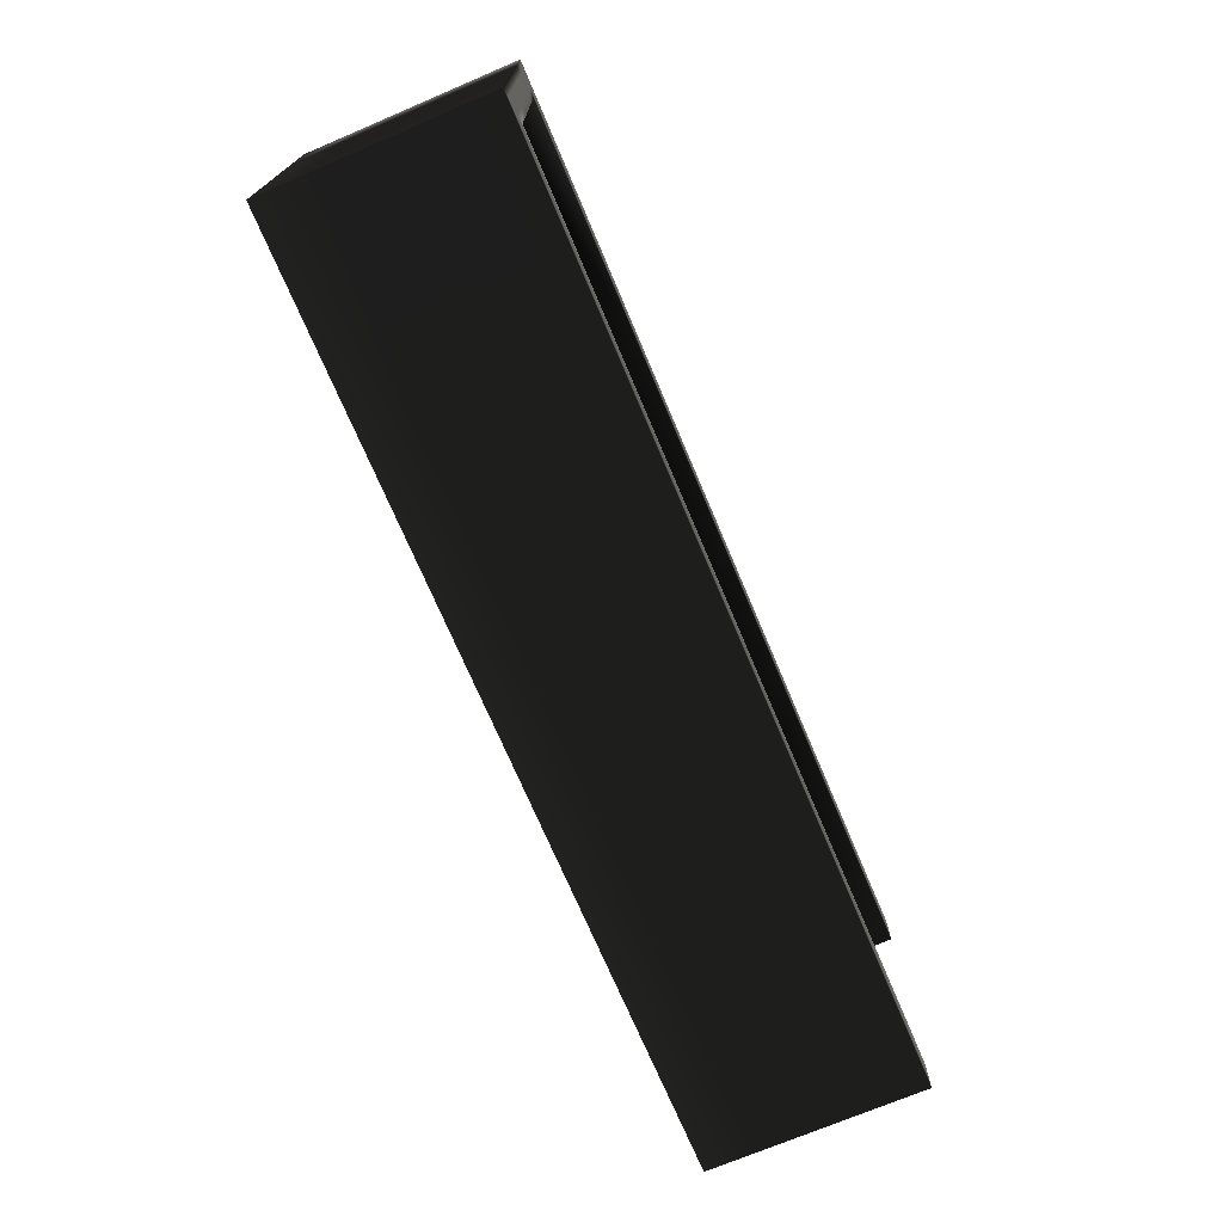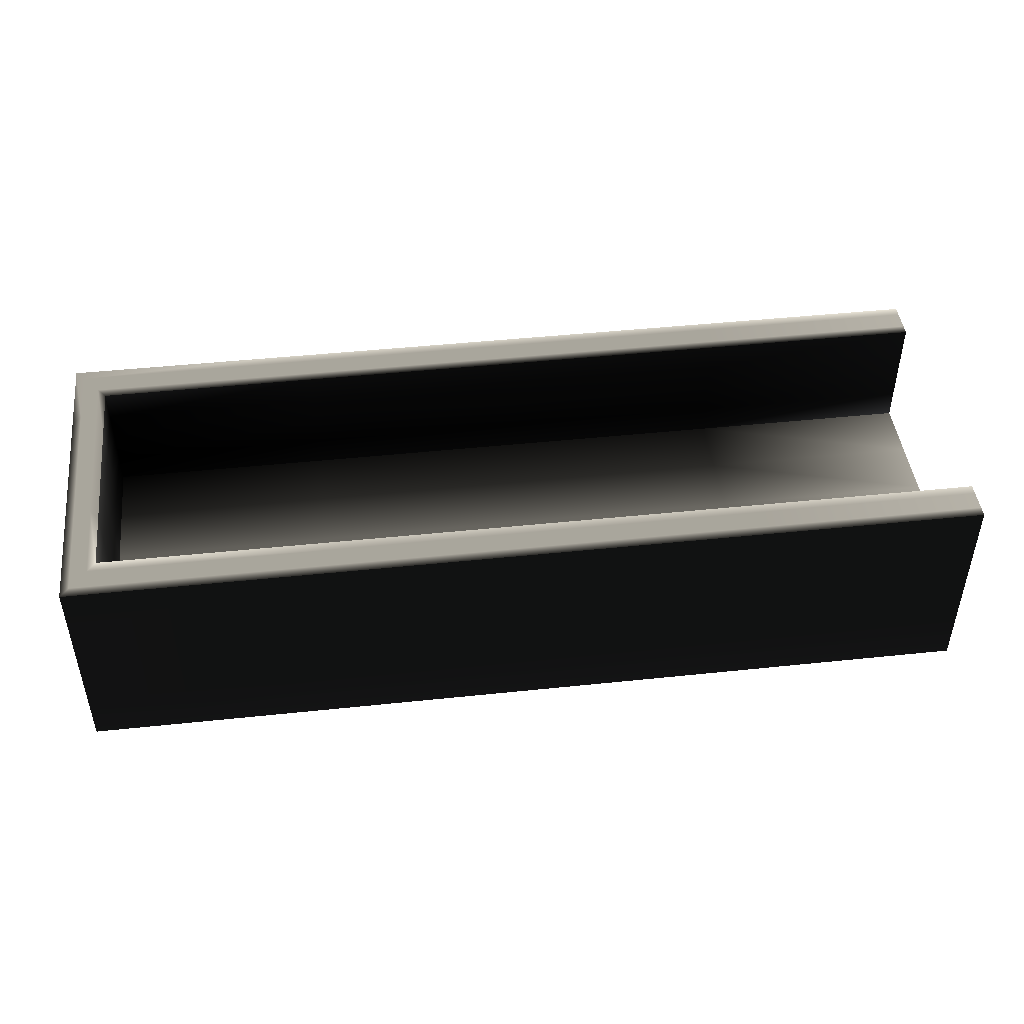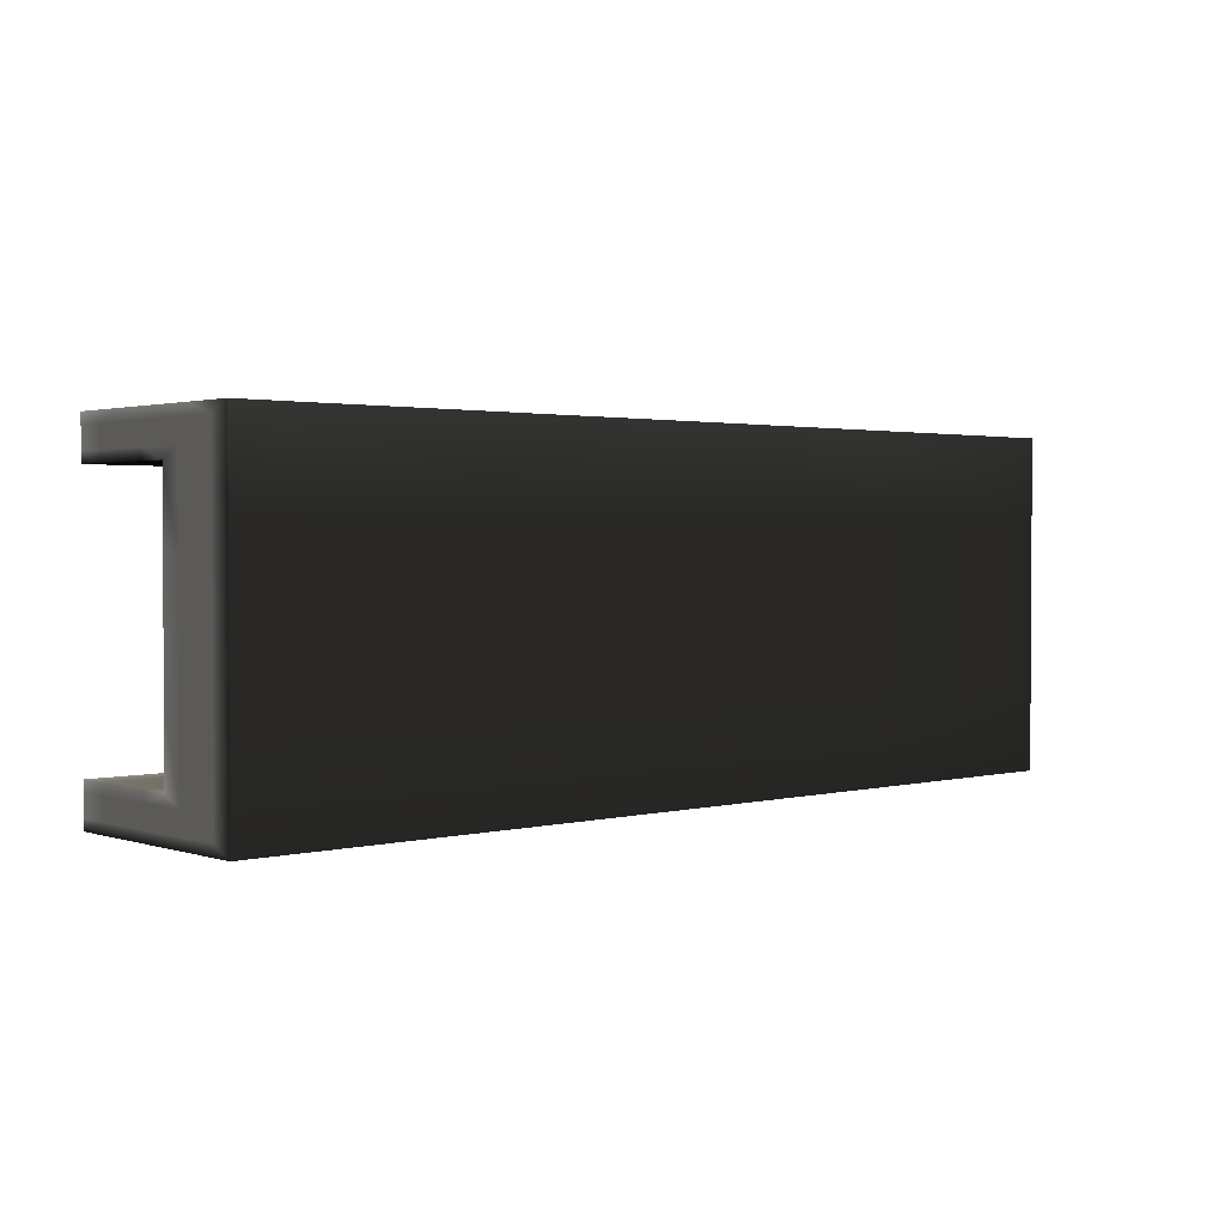
<metadata>
{"format":"obj","ext":"obj","renderer":"f3d","projection":"perspective","resolution":1024,"background":"white","views":[{"elev":-72.2,"azim":113.0,"up":"+Z"},{"elev":45.8,"azim":173.1,"up":"+Y"},{"elev":1.9,"azim":-41.8,"up":"+Z"}]}
</metadata>
<code>
v 0.2 0.125 -0.125 0.1843 0.1843 0.1843
v 0.175 0.125 -0.09375 0.9882 0.9882 0.9882
v 0.2 0.125 0.125 0.7098 0.7098 0.7098
v -0.5 0.125 -0.125 0.1843 0.1843 0.1843
v -0.5 0.125 -0.09375 0.9451 0.9451 0.9451
v 0.175 0.125 0.09375 0.2196 0.2196 0.2196
v -0.5 0.125 0.125 1 1 1
v -0.5 0.125 0.09375 0.149 0.149 0.149
v -0.5 -0.0375 -0.125 0.2118 0.2118 0.2118
v -0.5 0.03125 -0.09375 0.9176 0.9176 0.9176
v -0.5 0.03125 0.09375 0.4627 0.4627 0.4627
v -0.5 -0.0375 0.125 0.302 0.302 0.302
v 0.2 -0.0375 -0.125 0.2078 0.2078 0.2078
v 0.2 -0.0375 0.125 0.2588 0.2588 0.2588
v 0.175 0.03125 0.09375 0.01569 0.01569 0.01569
v 0.175 0.03125 -0.09375 0.6549 0.6549 0.6549
v 0.1875 0.125 -0.1094 0.7216 0.7216 0.7216
v 0.1875 0.125 0.01562 0.7216 0.7216 0.7216
v 0.2 0.125 -0 0.1843 0.1843 0.1843
v -0.1625 0.125 -0.1094 0.7216 0.7216 0.7216
v -0.15 0.125 -0.125 0.1843 0.1843 0.1843
v -0.5 0.125 -0.1094 0.7765 0.7765 0.7765
v -0.1625 0.125 -0.09375 0.8706 0.8706 0.8706
v 0.1875 0.125 0.1094 0.7216 0.7216 0.7216
v 0.175 0.125 -0 0.6667 0.6667 0.6667
v -0.1625 0.125 0.1094 0.7216 0.7216 0.7216
v -0.1625 0.125 0.09375 0.1176 0.1176 0.1176
v -0.5 0.125 0.1094 0.7765 0.7765 0.7765
v -0.15 0.125 0.125 0.9137 0.9137 0.9137
v -0.5 -0.003125 -0.1094 0.6392 0.6392 0.6392
v -0.5 0.07812 -0.1094 0.6392 0.6392 0.6392
v -0.5 0.04375 -0.125 0.1843 0.1843 0.1843
v -0.5 -0.003125 -0.01562 0.6392 0.6392 0.6392
v -0.5 0.03125 0 0.7216 0.7216 0.7216
v -0.5 -0.003125 0.1094 0.6392 0.6392 0.6392
v -0.5 -0.0375 0 0.2275 0.2275 0.2275
v -0.5 0.07812 0.1094 0.6392 0.6392 0.6392
v -0.5 0.04375 0.125 0.851 0.851 0.851
v -0.5 0.07812 0.09375 0.1294 0.1294 0.1294
v -0.5 0.07812 -0.09375 0.7804 0.7804 0.7804
v -0.15 0.04375 -0.125 0.1843 0.1843 0.1843
v 0.2 0.04375 -0.125 0.1882 0.1882 0.1882
v -0.15 -0.0375 -0.125 0.2118 0.2118 0.2118
v -0.15 0.04375 0.125 0.8314 0.8314 0.8314
v -0.15 -0.0375 0.125 0.2902 0.2902 0.2902
v 0.2 0.04375 0.125 0.6471 0.6471 0.6471
v -0.15 -0.0375 0 0.2275 0.2275 0.2275
v 0.2 -0.0375 0 0.2196 0.2196 0.2196
v 0.175 0.07812 -0 0.349 0.349 0.349
v 0.175 0.07812 -0.09375 0.6745 0.6745 0.6745
v 0.175 0.03125 0 0.4 0.4 0.4
v 0.175 0.07812 0.09375 0.01176 0.01176 0.01176
v -0.1625 0.03125 0 0.4392 0.4392 0.4392
v -0.1625 0.03125 -0.09375 0.6784 0.6784 0.6784
v -0.1625 0.03125 0.09375 0.07451 0.07451 0.07451
v -0.1625 0.07812 -0.09375 0.6275 0.6275 0.6275
v -0.1625 0.07812 0.09375 0.05882 0.05882 0.05882
v 0.2 0.04375 -0 0.1804 0.1804 0.1804
v 0.1875 0.125 -0.04688 0.7216 0.7216 0.7216
v 0.1938 0.125 0.007812 0.7216 0.7216 0.7216
v 0.1938 0.125 -0.05469 0.7216 0.7216 0.7216
v 0.0125 0.125 -0.1094 0.7216 0.7216 0.7216
v 0.01875 0.125 -0.1172 0.7216 0.7216 0.7216
v -0.1562 0.125 -0.1172 0.7216 0.7216 0.7216
v -0.3312 0.125 -0.1094 0.7216 0.7216 0.7216
v -0.3312 0.125 -0.1016 0.7216 0.7216 0.7216
v -0.1625 0.125 -0.1016 0.7216 0.7216 0.7216
v 0.1875 0.125 0.0625 0.7216 0.7216 0.7216
v 0.1812 0.125 0.007812 0.7216 0.7216 0.7216
v 0.1812 0.125 0.05469 0.7216 0.7216 0.7216
v -0.1625 0.125 0.1016 0.7216 0.7216 0.7216
v -0.3312 0.125 0.1016 0.7216 0.7216 0.7216
v -0.3312 0.125 0.1094 0.7216 0.7216 0.7216
v -0.1562 0.125 0.1172 0.7216 0.7216 0.7216
v 0.01875 0.125 0.1172 0.7216 0.7216 0.7216
v 0.0125 0.125 0.1094 0.7216 0.7216 0.7216
v -0.5 0.0375 -0.1094 0.6392 0.6392 0.6392
v -0.5 0.06094 -0.1172 0.6392 0.6392 0.6392
v -0.5 0.02031 -0.1172 0.6392 0.6392 0.6392
v -0.5 0.01406 -0.007812 0.6392 0.6392 0.6392
v -0.5 0.01406 -0.05469 0.6392 0.6392 0.6392
v -0.5 -0.003125 -0.0625 0.6392 0.6392 0.6392
v -0.5 -0.003125 0.04688 0.6392 0.6392 0.6392
v -0.5 -0.02031 -0.007812 0.6392 0.6392 0.6392
v -0.5 -0.02031 0.05469 0.6392 0.6392 0.6392
v -0.5 0.0375 0.1094 0.6392 0.6392 0.6392
v -0.5 0.02031 0.1172 0.6392 0.6392 0.6392
v -0.5 0.06094 0.1172 0.6392 0.6392 0.6392
v -0.5 0.1016 0.1094 0.6392 0.6392 0.6392
v -0.5 0.1016 0.1016 0.6392 0.6392 0.6392
v -0.5 0.07812 0.1016 0.6392 0.6392 0.6392
v -0.5 0.07812 -0.1016 0.6353 0.6353 0.6353
v -0.5 0.1016 -0.1016 0.6353 0.6353 0.6353
v -0.5 0.1016 -0.1094 0.6392 0.6392 0.6392
v -0.15 0.08438 -0.125 0.1843 0.1843 0.1843
v 0.025 0.08438 -0.125 0.1843 0.1843 0.1843
v 0.025 0.04375 -0.125 0.1843 0.1843 0.1843
v -0.15 0.003125 -0.125 0.1843 0.1843 0.1843
v -0.325 0.003125 -0.125 0.1843 0.1843 0.1843
v -0.325 0.04375 -0.125 0.1843 0.1843 0.1843
v -0.15 0.08438 0.125 0.8314 0.8314 0.8314
v -0.325 0.08438 0.125 0.8314 0.8314 0.8314
v -0.325 0.04375 0.125 0.8314 0.8314 0.8314
v -0.15 0.003125 0.125 0.8314 0.8314 0.8314
v 0.025 0.003125 0.125 0.8314 0.8314 0.8314
v 0.025 0.04375 0.125 0.8314 0.8314 0.8314
v 0.025 -0.0375 0 0.2275 0.2275 0.2275
v 0.025 -0.0375 0.0625 0.2275 0.2275 0.2275
v -0.15 -0.0375 0.0625 0.2275 0.2275 0.2275
v -0.325 -0.0375 0 0.2275 0.2275 0.2275
v -0.325 -0.0375 -0.0625 0.2275 0.2275 0.2275
v -0.15 -0.0375 -0.0625 0.2275 0.2275 0.2275
v 0.175 0.07812 -0.04688 0.4039 0.4039 0.4039
v 0.175 0.05469 -0.04688 0.3294 0.3294 0.3294
v 0.175 0.05469 -0 0.2863 0.2863 0.2863
v 0.175 0.07812 0.04688 0.251 0.251 0.251
v 0.175 0.1016 0.04688 0.3647 0.3647 0.3647
v 0.175 0.1016 -0 0.4706 0.4706 0.4706
v 0.006249 0.03125 0 0.4314 0.4314 0.4314
v 0.006249 0.03125 -0.04688 0.5176 0.5176 0.5176
v -0.1625 0.03125 -0.04688 0.5255 0.5255 0.5255
v -0.3312 0.03125 0 0.451 0.451 0.451
v -0.3312 0.03125 0.04688 0.1843 0.1843 0.1843
v -0.1625 0.03125 0.04688 0.1725 0.1725 0.1725
v -0.1625 0.1016 -0.09375 0.6706 0.6706 0.6706
v -0.3312 0.1016 -0.09375 0.6784 0.6784 0.6784
v -0.3312 0.07812 -0.09375 0.6314 0.6314 0.6314
v -0.1625 0.05469 -0.09375 0.5059 0.5059 0.5059
v 0.006249 0.05469 -0.09375 0.5059 0.5059 0.5059
v 0.006249 0.07812 -0.09375 0.6196 0.6196 0.6196
v -0.1625 0.1016 0.09375 0.07059 0.07059 0.07059
v 0.006249 0.1016 0.09375 0.07059 0.07059 0.07059
v 0.006249 0.07812 0.09375 0.0549 0.0549 0.0549
v -0.1625 0.05469 0.09375 0.03137 0.03137 0.03137
v -0.3312 0.05469 0.09375 0.03922 0.03922 0.03922
v -0.3312 0.07812 0.09375 0.05882 0.05882 0.05882
v 0.2 0.04375 -0.0625 0.1804 0.1804 0.1804
v 0.2 0.08438 -0.0625 0.1804 0.1804 0.1804
v 0.2 0.08438 -0 0.1804 0.1804 0.1804
v 0.2 0.04375 0.0625 0.1804 0.1804 0.1804
v 0.2 0.003125 0.0625 0.1804 0.1804 0.1804
v 0.2 0.003125 -0 0.1804 0.1804 0.1804
v 0.1938 0.125 -0.1172 0.7216 0.7216 0.7216
v 0.2 0.125 -0.0625 0.1843 0.1843 0.1843
v 0.1812 0.125 -0.1016 0.7216 0.7216 0.7216
v 0.1812 0.125 -0.03906 0.7216 0.7216 0.7216
v 0.1938 0.125 0.07031 0.7216 0.7216 0.7216
v 0.2 0.125 0.0625 0.1843 0.1843 0.1843
v -0.3312 0.125 -0.1172 0.7216 0.7216 0.7216
v -0.325 0.125 -0.125 0.1843 0.1843 0.1843
v 0.006249 0.125 -0.1016 0.7216 0.7216 0.7216
v 0.025 0.125 -0.125 0.1843 0.1843 0.1843
v 0.006249 0.125 -0.09375 0.8706 0.8706 0.8706
v -0.5 0.125 -0.1172 0.7765 0.7765 0.7765
v -0.5 0.125 -0.1016 0.7765 0.7765 0.7765
v -0.3312 0.125 -0.09375 0.8824 0.8824 0.8824
v 0.1812 0.125 0.1016 0.7216 0.7216 0.7216
v 0.175 0.125 0.04688 0.6667 0.6667 0.6667
v 0.1938 0.125 0.1172 0.7216 0.7216 0.7216
v 0.175 0.125 -0.04688 0.6745 0.6745 0.6745
v -0.3312 0.125 0.1172 0.7216 0.7216 0.7216
v -0.5 0.125 0.1172 0.7765 0.7765 0.7765
v 0.006249 0.125 0.1016 0.7216 0.7216 0.7216
v 0.006249 0.125 0.09375 0.1176 0.1176 0.1176
v -0.3312 0.125 0.09375 0.1176 0.1176 0.1176
v -0.5 0.125 0.1016 0.7765 0.7765 0.7765
v -0.325 0.125 0.125 0.9137 0.9137 0.9137
v 0.025 0.125 0.125 0.9137 0.9137 0.9137
v -0.5 -0.02031 -0.1172 0.6392 0.6392 0.6392
v -0.5 0.003125 -0.125 0.1843 0.1843 0.1843
v -0.5 0.01406 -0.1016 0.6392 0.6392 0.6392
v -0.5 0.05469 -0.1016 0.6353 0.6353 0.6353
v -0.5 0.1016 -0.1172 0.6392 0.6392 0.6392
v -0.5 0.08438 -0.125 0.1843 0.1843 0.1843
v -0.5 -0.02031 -0.07031 0.6392 0.6392 0.6392
v -0.5 0.01406 0.03906 0.6392 0.6392 0.6392
v -0.5 0.03125 0.04688 0.7098 0.7098 0.7098
v -0.5 0.03125 -0.04688 0.7176 0.7176 0.7176
v -0.5 -0.02031 0.1172 0.6392 0.6392 0.6392
v -0.5 -0.0375 0.0625 0.2275 0.2275 0.2275
v -0.5 0.01406 0.1016 0.6392 0.6392 0.6392
v -0.5 -0.0375 -0.0625 0.2275 0.2275 0.2275
v -0.5 0.1016 0.1172 0.6392 0.6392 0.6392
v -0.5 0.08438 0.125 0.851 0.851 0.851
v -0.5 0.05469 0.1016 0.6392 0.6392 0.6392
v -0.5 0.003125 0.125 0.851 0.851 0.851
v -0.5 0.05469 0.09375 0.1176 0.1176 0.1176
v -0.5 0.1016 0.09375 0.1412 0.1412 0.1412
v -0.5 0.05469 -0.09375 0.7765 0.7765 0.7765
v -0.5 0.1016 -0.09375 0.7922 0.7922 0.7922
v 0.025 0.003125 -0.125 0.1843 0.1843 0.1843
v 0.2 0.003125 -0.125 0.1882 0.1882 0.1882
v -0.325 0.08438 -0.125 0.1843 0.1843 0.1843
v 0.2 0.08438 -0.125 0.1882 0.1882 0.1882
v 0.025 -0.0375 -0.125 0.2118 0.2118 0.2118
v -0.325 -0.0375 -0.125 0.2118 0.2118 0.2118
v -0.325 0.003125 0.125 0.8314 0.8314 0.8314
v 0.025 0.08438 0.125 0.8314 0.8314 0.8314
v 0.2 0.08438 0.125 0.6471 0.6471 0.6471
v -0.325 -0.0375 0.125 0.2902 0.2902 0.2902
v 0.025 -0.0375 0.125 0.2902 0.2902 0.2902
v 0.2 0.003125 0.125 0.6471 0.6471 0.6471
v -0.325 -0.0375 0.0625 0.2275 0.2275 0.2275
v 0.025 -0.0375 -0.0625 0.2275 0.2275 0.2275
v 0.2 -0.0375 -0.0625 0.2196 0.2196 0.2196
v 0.2 -0.0375 0.0625 0.2196 0.2196 0.2196
v 0.175 0.05469 0.04688 0.1333 0.1333 0.1333
v 0.175 0.03125 0.04688 0.1216 0.1216 0.1216
v 0.175 0.1016 -0.04688 0.4824 0.4824 0.4824
v 0.175 0.1016 -0.09375 0.7137 0.7137 0.7137
v 0.175 0.05469 -0.09375 0.5412 0.5412 0.5412
v 0.175 0.03125 -0.04688 0.4941 0.4941 0.4941
v 0.175 0.05469 0.09375 0 0 0
v 0.175 0.1016 0.09375 0.01569 0.01569 0.01569
v -0.3312 0.03125 -0.04688 0.5412 0.5412 0.5412
v -0.3312 0.03125 -0.09375 0.7216 0.7216 0.7216
v 0.006249 0.03125 0.04688 0.1725 0.1725 0.1725
v 0.006249 0.03125 -0.09375 0.6745 0.6745 0.6745
v 0.006249 0.03125 0.09375 0.06667 0.06667 0.06667
v -0.3312 0.03125 0.09375 0.07843 0.07843 0.07843
v -0.3312 0.05469 -0.09375 0.5451 0.5451 0.5451
v 0.006249 0.1016 -0.09375 0.6706 0.6706 0.6706
v 0.006249 0.05469 0.09375 0.02353 0.02353 0.02353
v -0.3312 0.1016 0.09375 0.07451 0.07451 0.07451
v 0.2 0.08438 0.0625 0.1804 0.1804 0.1804
v 0.2 0.003125 -0.0625 0.1804 0.1804 0.1804
f 59 60 61
f 62 63 64
f 65 66 67
f 68 69 70
f 71 72 73
f 74 75 76
f 77 78 79
f 80 81 82
f 83 84 85
f 86 87 88
f 89 90 91
f 92 93 94
f 95 96 97
f 98 99 100
f 101 102 103
f 104 105 106
f 107 108 109
f 110 111 112
f 113 114 115
f 116 117 118
f 119 120 121
f 122 123 124
f 125 126 127
f 128 129 130
f 131 132 133
f 134 135 136
f 137 138 139
f 140 141 142
f 143 61 144
f 145 146 59
f 60 147 148
f 149 64 150
f 151 145 62
f 63 143 152
f 151 67 153
f 149 154 65
f 66 155 156
f 157 70 158
f 159 147 68
f 69 146 160
f 161 73 162
f 163 164 71
f 72 165 166
f 163 76 157
f 161 167 74
f 75 168 159
f 169 79 170
f 171 172 77
f 78 173 174
f 175 82 169
f 176 177 80
f 81 178 171
f 179 85 180
f 181 176 83
f 84 175 182
f 183 88 184
f 185 181 86
f 87 179 186
f 185 91 187
f 183 162 89
f 90 166 188
f 173 94 154
f 172 189 92
f 93 190 155
f 191 97 192
f 193 150 95
f 96 152 194
f 193 100 174
f 191 195 98
f 99 196 170
f 197 103 186
f 198 168 101
f 102 167 184
f 198 106 199
f 197 200 104
f 105 201 202
f 203 109 200
f 204 205 107
f 108 206 201
f 204 112 195
f 203 180 110
f 111 182 196
f 207 115 208
f 209 210 113
f 114 211 212
f 209 118 160
f 207 213 116
f 117 214 158
f 215 121 216
f 217 208 119
f 120 212 218
f 217 124 219
f 215 178 122
f 123 177 220
f 221 127 189
f 222 153 125
f 126 156 190
f 222 130 210
f 221 216 128
f 129 218 211
f 223 133 213
f 224 165 131
f 132 164 214
f 224 136 188
f 223 219 134
f 135 220 187
f 225 139 148
f 226 192 137
f 138 194 144
f 226 142 205
f 225 199 140
f 141 202 206
f 17 59 61
f 59 18 60
f 61 60 19
f 20 62 64
f 62 17 63
f 64 63 21
f 20 65 67
f 65 22 66
f 67 66 23
f 24 68 70
f 68 18 69
f 70 69 25
f 26 71 73
f 71 27 72
f 73 72 28
f 26 74 76
f 74 29 75
f 76 75 24
f 30 77 79
f 77 31 78
f 79 78 32
f 33 80 82
f 80 34 81
f 82 81 30
f 35 83 85
f 83 33 84
f 85 84 36
f 37 86 88
f 86 35 87
f 88 87 38
f 37 89 91
f 89 28 90
f 91 90 39
f 31 92 94
f 92 40 93
f 94 93 22
f 41 95 97
f 95 21 96
f 97 96 42
f 41 98 100
f 98 43 99
f 100 99 32
f 44 101 103
f 101 29 102
f 103 102 38
f 44 104 106
f 104 45 105
f 106 105 46
f 47 107 109
f 107 48 108
f 109 108 45
f 47 110 112
f 110 36 111
f 112 111 43
f 49 113 115
f 113 50 114
f 115 114 51
f 49 116 118
f 116 52 117
f 118 117 25
f 53 119 121
f 119 51 120
f 121 120 54
f 53 122 124
f 122 34 123
f 124 123 55
f 56 125 127
f 125 23 126
f 127 126 40
f 56 128 130
f 128 54 129
f 130 129 50
f 57 131 133
f 131 27 132
f 133 132 52
f 57 134 136
f 134 55 135
f 136 135 39
f 58 137 139
f 137 42 138
f 139 138 19
f 58 140 142
f 140 46 141
f 142 141 48
f 1 143 144
f 143 17 61
f 144 61 19
f 17 145 59
f 145 2 146
f 59 146 18
f 19 60 148
f 60 18 147
f 148 147 3
f 4 149 150
f 149 20 64
f 150 64 21
f 20 151 62
f 151 2 145
f 62 145 17
f 21 63 152
f 63 17 143
f 152 143 1
f 2 151 153
f 151 20 67
f 153 67 23
f 20 149 65
f 149 4 154
f 65 154 22
f 23 66 156
f 66 22 155
f 156 155 5
f 6 157 158
f 157 24 70
f 158 70 25
f 24 159 68
f 159 3 147
f 68 147 18
f 25 69 160
f 69 18 146
f 160 146 2
f 7 161 162
f 161 26 73
f 162 73 28
f 26 163 71
f 163 6 164
f 71 164 27
f 28 72 166
f 72 27 165
f 166 165 8
f 6 163 157
f 163 26 76
f 157 76 24
f 26 161 74
f 161 7 167
f 74 167 29
f 24 75 159
f 75 29 168
f 159 168 3
f 9 169 170
f 169 30 79
f 170 79 32
f 30 171 77
f 171 10 172
f 77 172 31
f 32 78 174
f 78 31 173
f 174 173 4
f 9 175 169
f 175 33 82
f 169 82 30
f 33 176 80
f 176 11 177
f 80 177 34
f 30 81 171
f 81 34 178
f 171 178 10
f 12 179 180
f 179 35 85
f 180 85 36
f 35 181 83
f 181 11 176
f 83 176 33
f 36 84 182
f 84 33 175
f 182 175 9
f 7 183 184
f 183 37 88
f 184 88 38
f 37 185 86
f 185 11 181
f 86 181 35
f 38 87 186
f 87 35 179
f 186 179 12
f 11 185 187
f 185 37 91
f 187 91 39
f 37 183 89
f 183 7 162
f 89 162 28
f 39 90 188
f 90 28 166
f 188 166 8
f 4 173 154
f 173 31 94
f 154 94 22
f 31 172 92
f 172 10 189
f 92 189 40
f 22 93 155
f 93 40 190
f 155 190 5
f 13 191 192
f 191 41 97
f 192 97 42
f 41 193 95
f 193 4 150
f 95 150 21
f 42 96 194
f 96 21 152
f 194 152 1
f 4 193 174
f 193 41 100
f 174 100 32
f 41 191 98
f 191 13 195
f 98 195 43
f 32 99 170
f 99 43 196
f 170 196 9
f 12 197 186
f 197 44 103
f 186 103 38
f 44 198 101
f 198 3 168
f 101 168 29
f 38 102 184
f 102 29 167
f 184 167 7
f 3 198 199
f 198 44 106
f 199 106 46
f 44 197 104
f 197 12 200
f 104 200 45
f 46 105 202
f 105 45 201
f 202 201 14
f 12 203 200
f 203 47 109
f 200 109 45
f 47 204 107
f 204 13 205
f 107 205 48
f 45 108 201
f 108 48 206
f 201 206 14
f 13 204 195
f 204 47 112
f 195 112 43
f 47 203 110
f 203 12 180
f 110 180 36
f 43 111 196
f 111 36 182
f 196 182 9
f 15 207 208
f 207 49 115
f 208 115 51
f 49 209 113
f 209 2 210
f 113 210 50
f 51 114 212
f 114 50 211
f 212 211 16
f 2 209 160
f 209 49 118
f 160 118 25
f 49 207 116
f 207 15 213
f 116 213 52
f 25 117 158
f 117 52 214
f 158 214 6
f 10 215 216
f 215 53 121
f 216 121 54
f 53 217 119
f 217 15 208
f 119 208 51
f 54 120 218
f 120 51 212
f 218 212 16
f 15 217 219
f 217 53 124
f 219 124 55
f 53 215 122
f 215 10 178
f 122 178 34
f 55 123 220
f 123 34 177
f 220 177 11
f 10 221 189
f 221 56 127
f 189 127 40
f 56 222 125
f 222 2 153
f 125 153 23
f 40 126 190
f 126 23 156
f 190 156 5
f 2 222 210
f 222 56 130
f 210 130 50
f 56 221 128
f 221 10 216
f 128 216 54
f 50 129 211
f 129 54 218
f 211 218 16
f 15 223 213
f 223 57 133
f 213 133 52
f 57 224 131
f 224 8 165
f 131 165 27
f 52 132 214
f 132 27 164
f 214 164 6
f 8 224 188
f 224 57 136
f 188 136 39
f 57 223 134
f 223 15 219
f 134 219 55
f 39 135 187
f 135 55 220
f 187 220 11
f 3 225 148
f 225 58 139
f 148 139 19
f 58 226 137
f 226 13 192
f 137 192 42
f 19 138 144
f 138 42 194
f 144 194 1
f 13 226 205
f 226 58 142
f 205 142 48
f 58 225 140
f 225 3 199
f 140 199 46
f 48 141 206
f 141 46 202
f 206 202 14

</code>
